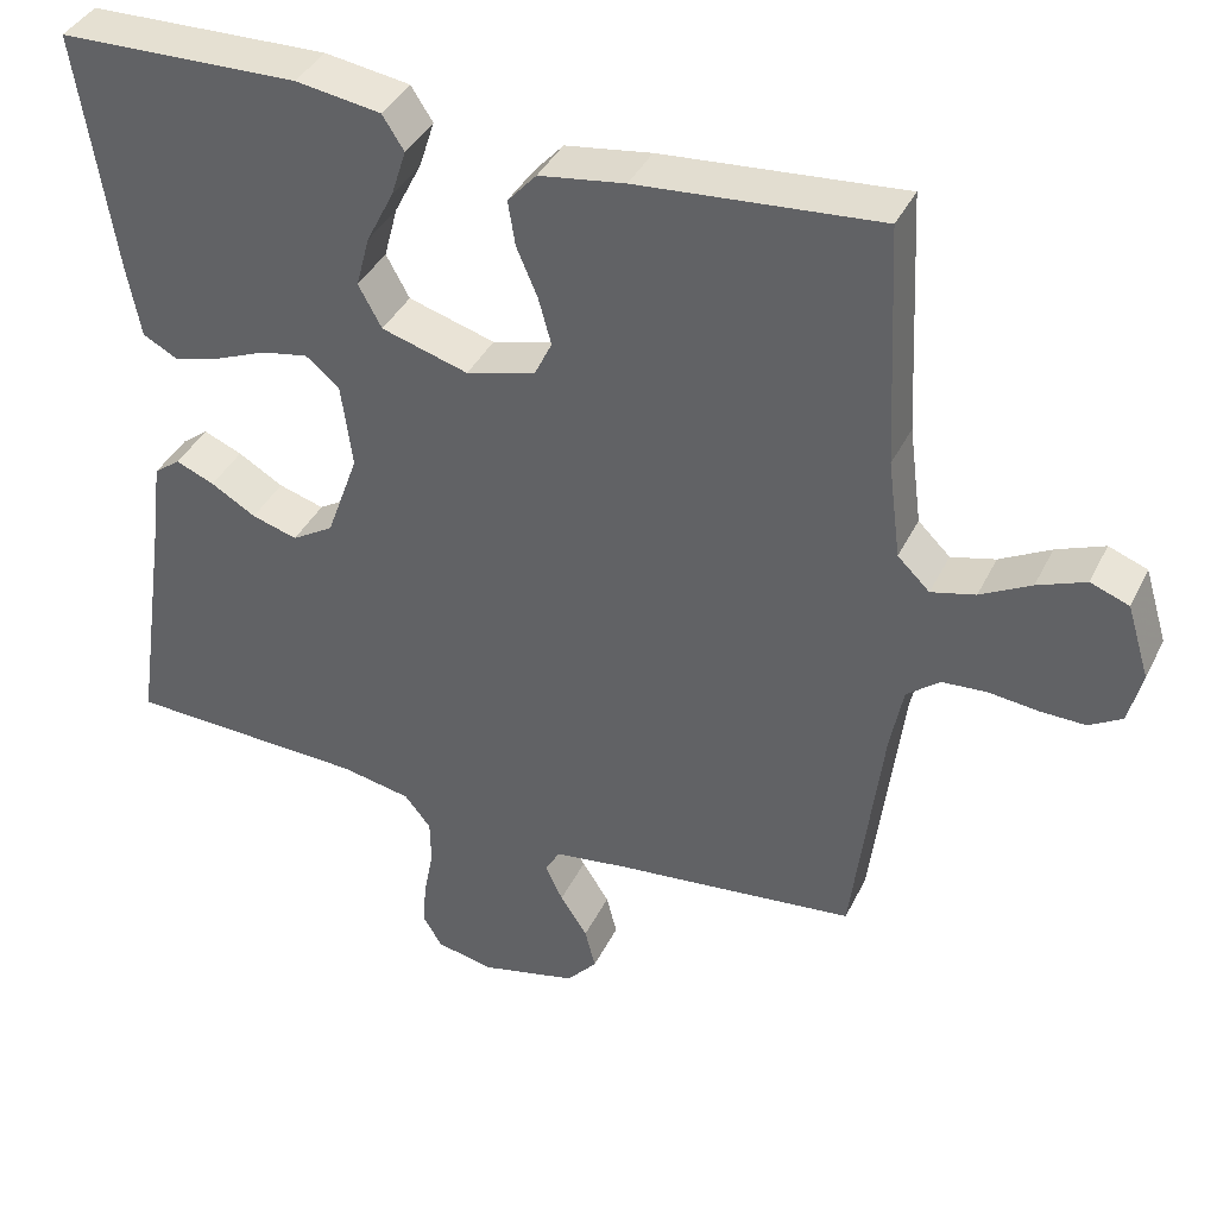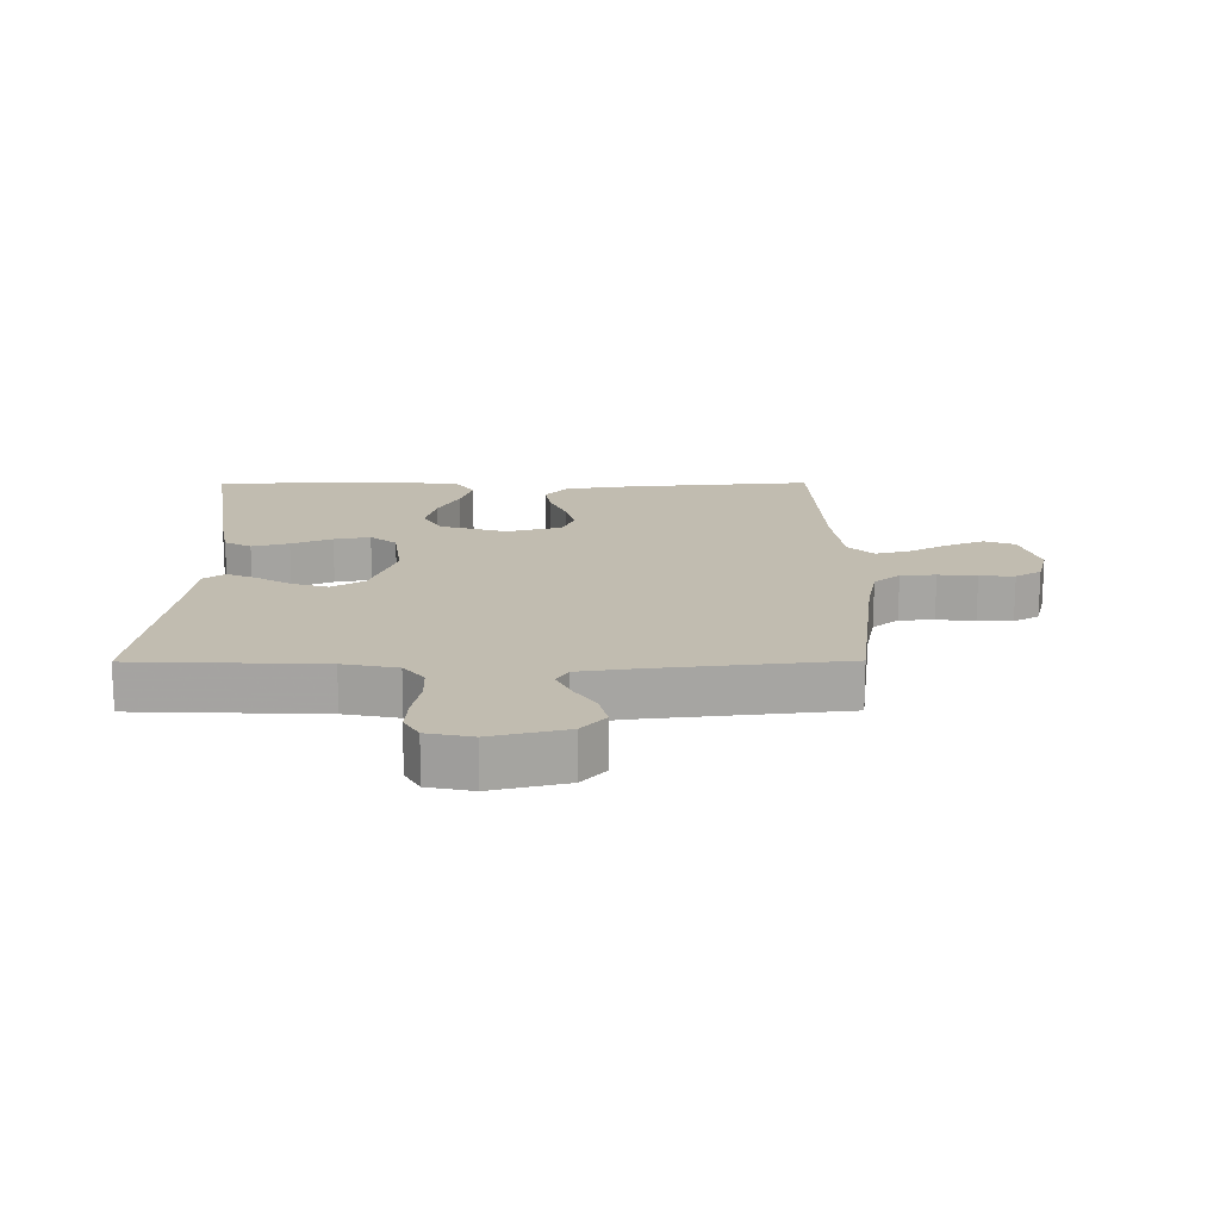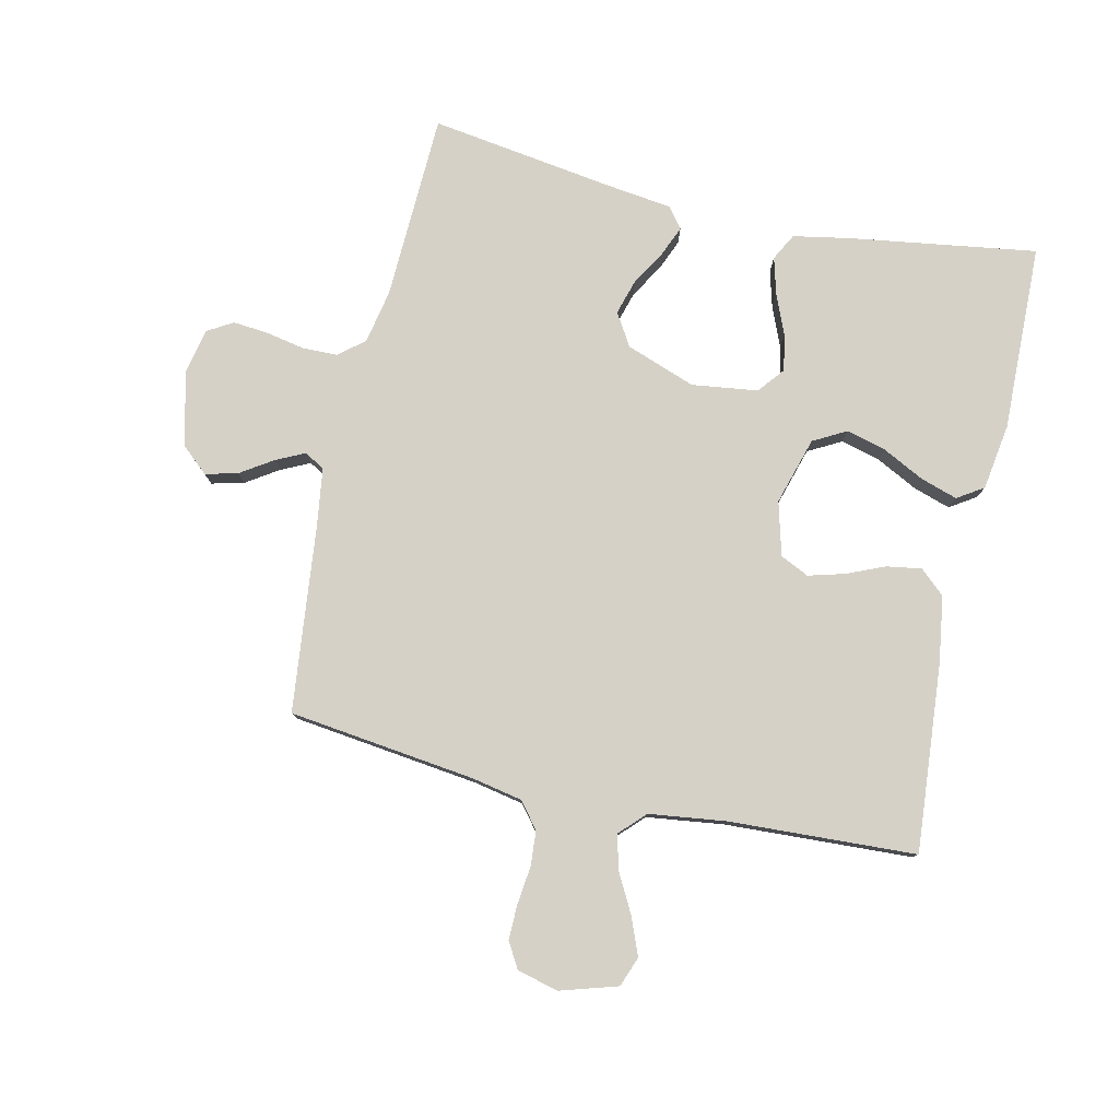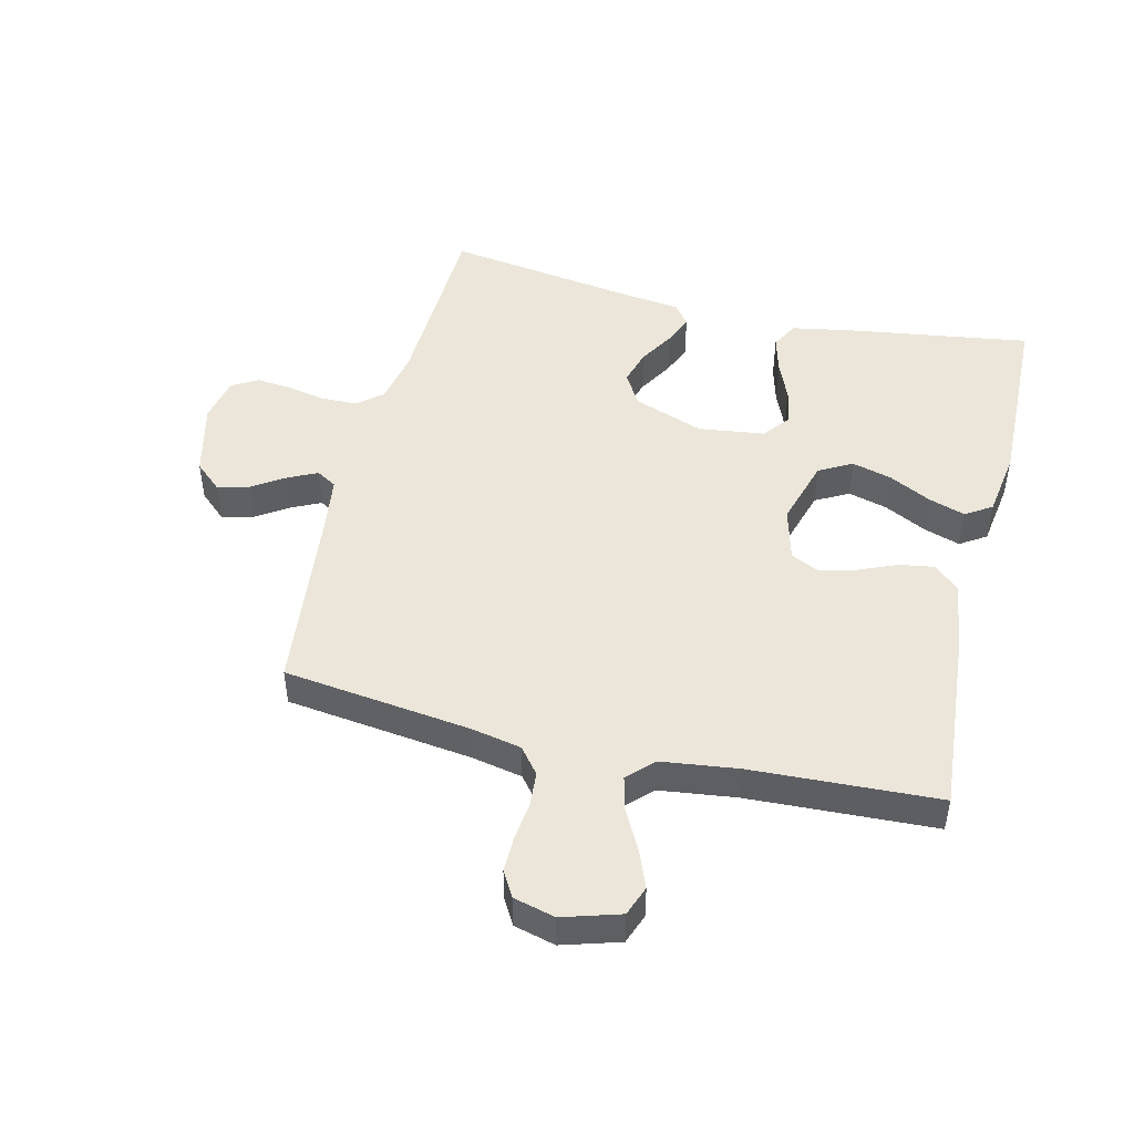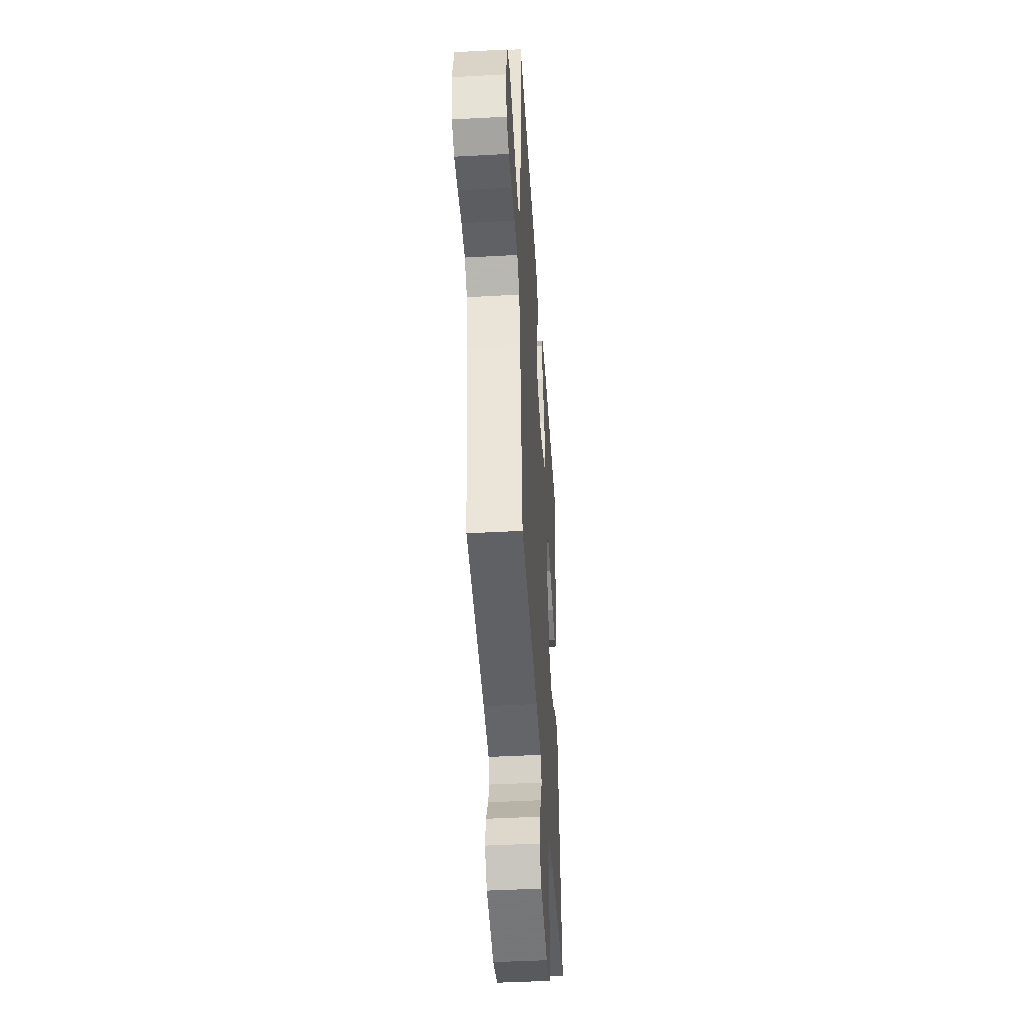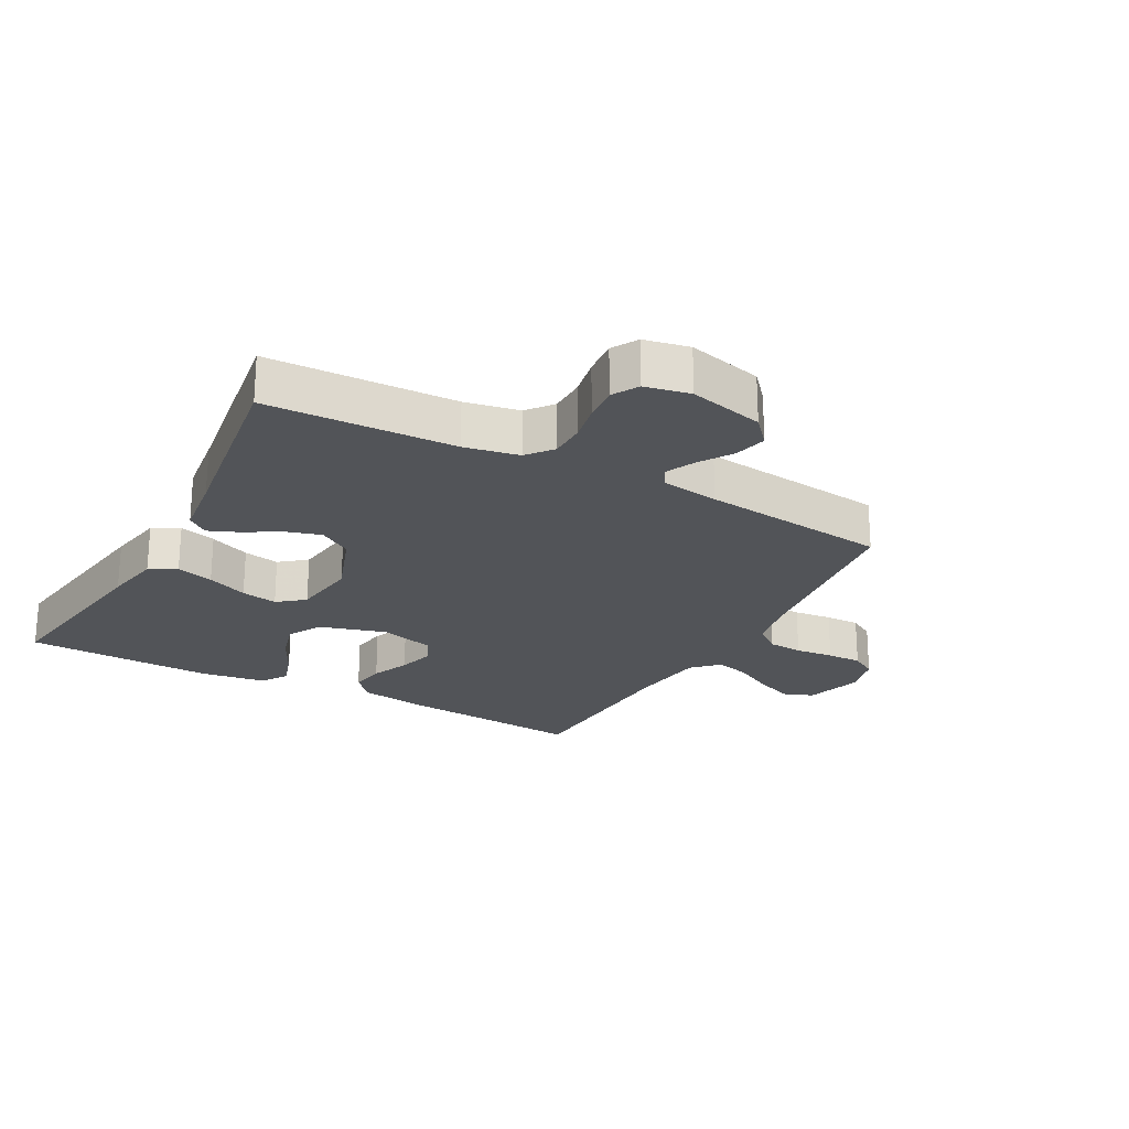
<metadata>
{"format":"obj","ext":"obj","renderer":"f3d","projection":"perspective","resolution":1024,"background":"white","views":[{"elev":39.0,"azim":-156.0,"up":"+Z"},{"elev":16.6,"azim":179.7,"up":"+Y"},{"elev":79.3,"azim":-77.3,"up":"+Y"},{"elev":47.9,"azim":-76.3,"up":"+Y"},{"elev":-43.5,"azim":-86.3,"up":"+Z"},{"elev":-23.2,"azim":151.4,"up":"+Y"}]}
</metadata>
<code>
v 0.5 0.07 0.5
v 0.455 0.07 0.2
v 0.438 0.07 0.109
v 0.395 0.07 0.086
v 0.336 0.07 0.102
v 0.271 0.07 0.129
v 0.213 0.07 0.14
v 0.171 0.07 0.106
v 0.157 0.07 0
v 0.197 0.07 -0.111
v 0.249 0.07 -0.143
v 0.306 0.07 -0.126
v 0.362 0.07 -0.093
v 0.41 0.07 -0.073
v 0.443 0.07 -0.098
v 0.456 0.07 -0.2
v 0.5 0.07 -0.5
v 0.2 0.07 -0.511
v 0.113 0.07 -0.528
v 0.08 0.07 -0.569
v 0.079 0.07 -0.626
v 0.091 0.07 -0.687
v 0.096 0.07 -0.744
v 0.072 0.07 -0.785
v 0 0.07 -0.8
v -0.12 0.07 -0.771
v -0.158 0.07 -0.728
v -0.145 0.07 -0.676
v -0.111 0.07 -0.624
v -0.089 0.07 -0.578
v -0.108 0.07 -0.546
v -0.2 0.07 -0.533
v -0.5 0.07 -0.5
v -0.537 0.07 -0.2
v -0.553 0.07 -0.119
v -0.594 0.07 -0.086
v -0.65 0.07 -0.082
v -0.711 0.07 -0.089
v -0.767 0.07 -0.09
v -0.808 0.07 -0.066
v -0.825 0.07 0
v -0.797 0.07 0.092
v -0.749 0.07 0.11
v -0.689 0.07 0.086
v -0.626 0.07 0.052
v -0.571 0.07 0.038
v -0.531 0.07 0.077
v -0.515 0.07 0.2
v -0.5 0.07 0.5
v -0.2 0.07 0.475
v -0.093 0.07 0.459
v -0.057 0.07 0.419
v -0.066 0.07 0.363
v -0.092 0.07 0.302
v -0.108 0.07 0.244
v -0.086 0.07 0.198
v 0 0.07 0.175
v 0.108 0.07 0.207
v 0.137 0.07 0.26
v 0.12 0.07 0.324
v 0.086 0.07 0.391
v 0.067 0.07 0.45
v 0.094 0.07 0.492
v 0.2 0.07 0.508
v 0.5 0 0.5
v 0.455 0 0.2
v 0.438 0 0.109
v 0.395 0 0.086
v 0.336 0 0.102
v 0.271 0 0.129
v 0.213 0 0.14
v 0.171 0 0.106
v 0.157 0 0
v 0.197 0 -0.111
v 0.249 0 -0.143
v 0.306 0 -0.126
v 0.362 0 -0.093
v 0.41 0 -0.073
v 0.443 0 -0.098
v 0.456 0 -0.2
v 0.5 0 -0.5
v 0.2 0 -0.511
v 0.113 0 -0.528
v 0.08 0 -0.569
v 0.079 0 -0.626
v 0.091 0 -0.687
v 0.096 0 -0.744
v 0.072 0 -0.785
v 0 0 -0.8
v -0.12 0 -0.771
v -0.158 0 -0.728
v -0.145 0 -0.676
v -0.111 0 -0.624
v -0.089 0 -0.578
v -0.108 0 -0.546
v -0.2 0 -0.533
v -0.5 0 -0.5
v -0.537 0 -0.2
v -0.553 0 -0.119
v -0.594 0 -0.086
v -0.65 0 -0.082
v -0.711 0 -0.089
v -0.767 0 -0.09
v -0.808 0 -0.066
v -0.825 0 0
v -0.797 0 0.092
v -0.749 0 0.11
v -0.689 0 0.086
v -0.626 0 0.052
v -0.571 0 0.038
v -0.531 0 0.077
v -0.515 0 0.2
v -0.5 0 0.5
v -0.2 0 0.475
v -0.093 0 0.459
v -0.057 0 0.419
v -0.066 0 0.363
v -0.092 0 0.302
v -0.108 0 0.244
v -0.086 0 0.198
v 0 0 0.175
v 0.108 0 0.207
v 0.137 0 0.26
v 0.12 0 0.324
v 0.086 0 0.391
v 0.067 0 0.45
v 0.094 0 0.492
v 0.2 0 0.508
f 60 61 62 63
f 59 60 63 64
f 51 52 53 54
f 51 54 55
f 48 49 50 51
f 47 48 51 55
f 46 47 55 56
f 42 43 44 45
f 42 45 46
f 41 42 46
f 40 41 46
f 37 38 39 40
f 36 37 40 46
f 35 36 46 56
f 32 33 34
f 31 32 34 35
f 26 27 28 29
f 26 29 30
f 25 26 30
f 24 25 30
f 21 22 23 24
f 20 21 24 30
f 19 20 30 31
f 16 17 18
f 12 13 14 15
f 11 12 15 16
f 3 4 5 6
f 3 6 7
f 2 3 7
f 59 64 1 2
f 58 59 2 7
f 57 58 7 8
f 56 57 8 9
f 35 56 9 10
f 31 35 10 11
f 18 19 31
f 11 16 18 31
f 127 126 125 124
f 128 127 124 123
f 118 117 116 115
f 119 118 115
f 115 114 113 112
f 119 115 112 111
f 120 119 111 110
f 109 108 107 106
f 110 109 106
f 110 106 105
f 110 105 104
f 104 103 102 101
f 110 104 101 100
f 120 110 100 99
f 98 97 96
f 99 98 96 95
f 93 92 91 90
f 94 93 90
f 94 90 89
f 94 89 88
f 88 87 86 85
f 94 88 85 84
f 95 94 84 83
f 82 81 80
f 79 78 77 76
f 80 79 76 75
f 70 69 68 67
f 71 70 67
f 71 67 66
f 66 65 128 123
f 71 66 123 122
f 72 71 122 121
f 73 72 121 120
f 74 73 120 99
f 75 74 99 95
f 95 83 82
f 95 82 80 75
f 1 65 66 2
f 2 66 67 3
f 3 67 68 4
f 4 68 69 5
f 5 69 70 6
f 6 70 71 7
f 7 71 72 8
f 8 72 73 9
f 9 73 74 10
f 10 74 75 11
f 11 75 76 12
f 12 76 77 13
f 13 77 78 14
f 14 78 79 15
f 15 79 80 16
f 16 80 81 17
f 17 81 82 18
f 18 82 83 19
f 19 83 84 20
f 20 84 85 21
f 21 85 86 22
f 22 86 87 23
f 23 87 88 24
f 24 88 89 25
f 25 89 90 26
f 26 90 91 27
f 27 91 92 28
f 28 92 93 29
f 29 93 94 30
f 30 94 95 31
f 31 95 96 32
f 32 96 97 33
f 33 97 98 34
f 34 98 99 35
f 35 99 100 36
f 36 100 101 37
f 37 101 102 38
f 38 102 103 39
f 39 103 104 40
f 40 104 105 41
f 41 105 106 42
f 42 106 107 43
f 43 107 108 44
f 44 108 109 45
f 45 109 110 46
f 46 110 111 47
f 47 111 112 48
f 48 112 113 49
f 49 113 114 50
f 50 114 115 51
f 51 115 116 52
f 52 116 117 53
f 53 117 118 54
f 54 118 119 55
f 55 119 120 56
f 56 120 121 57
f 57 121 122 58
f 58 122 123 59
f 59 123 124 60
f 60 124 125 61
f 61 125 126 62
f 62 126 127 63
f 63 127 128 64
f 64 128 65 1

</code>
